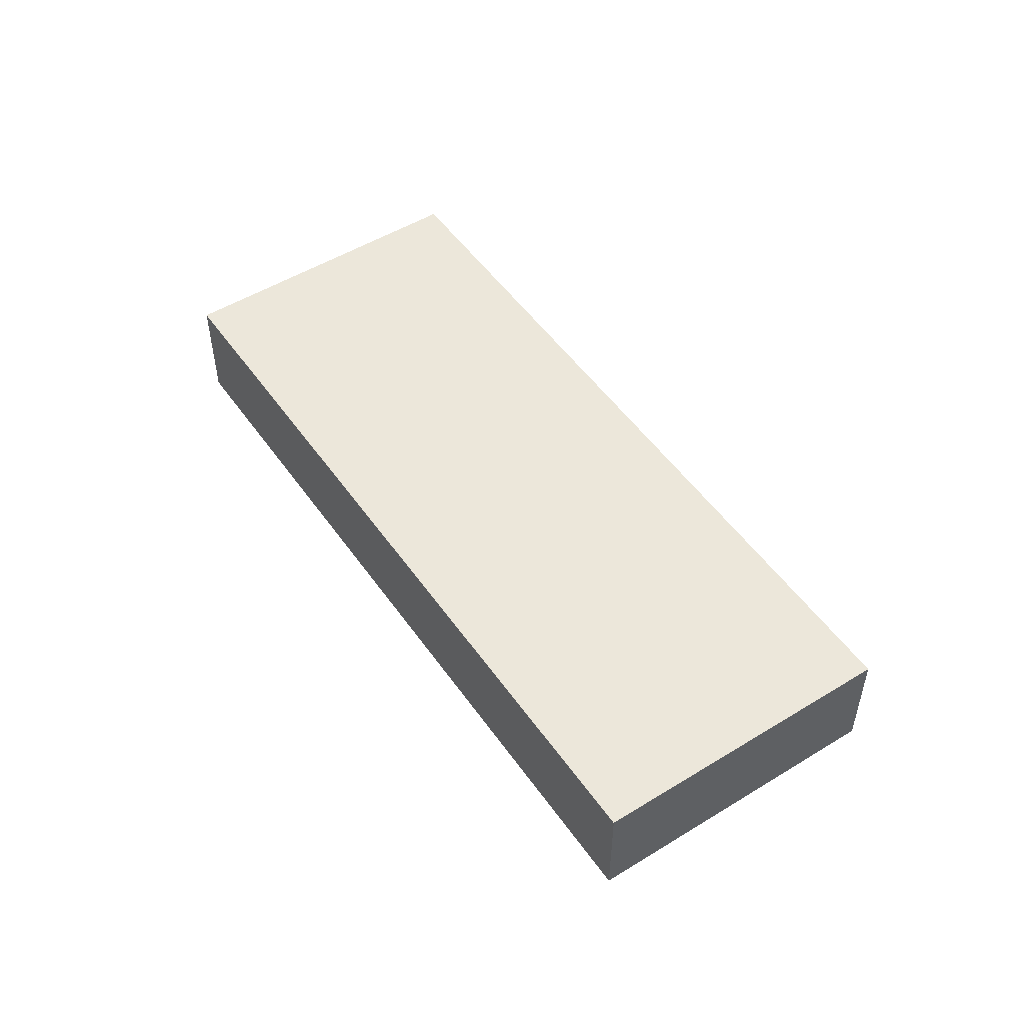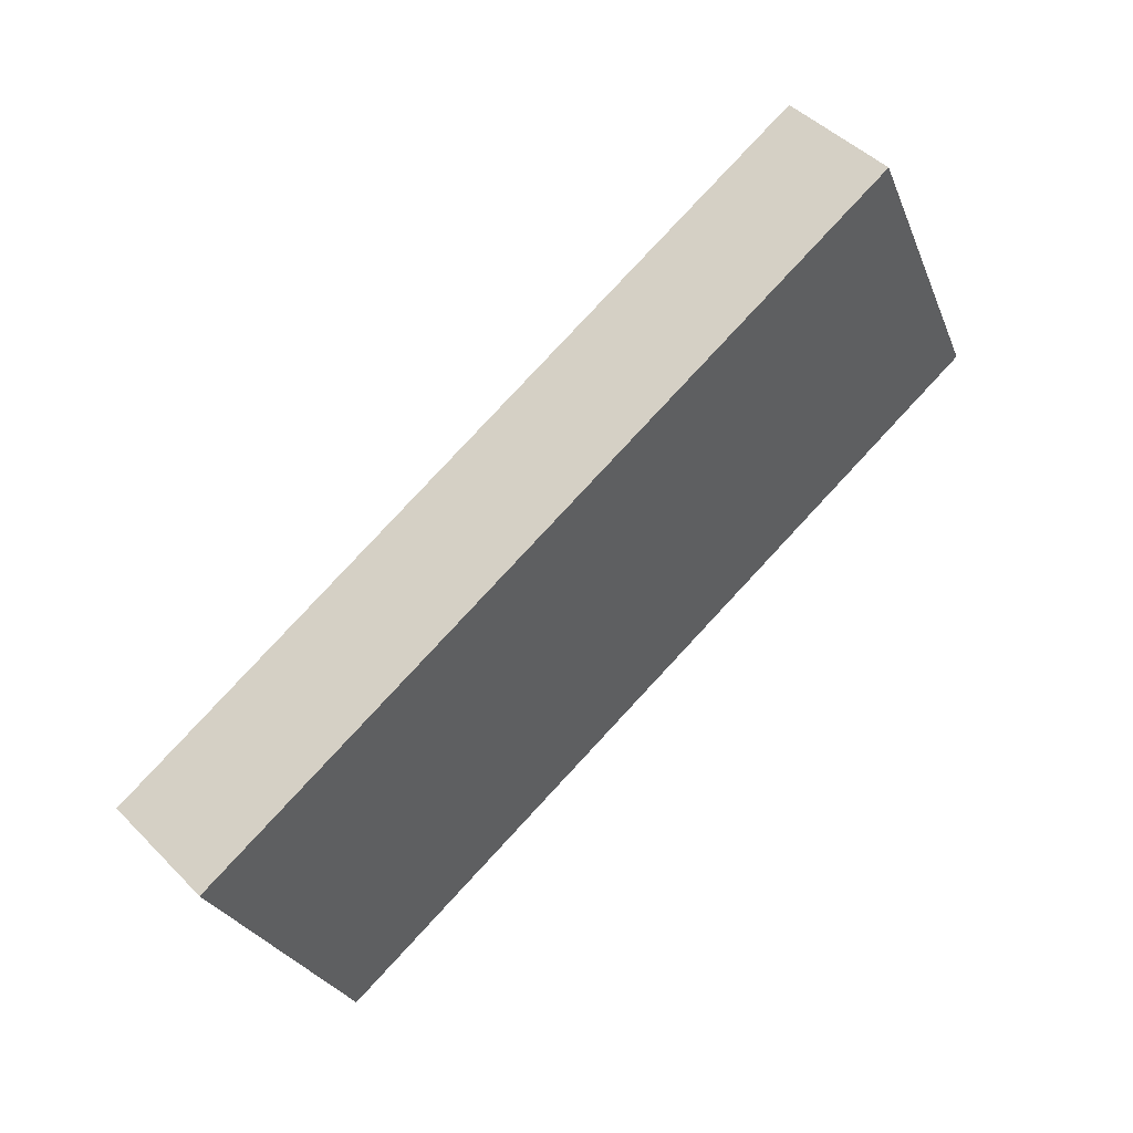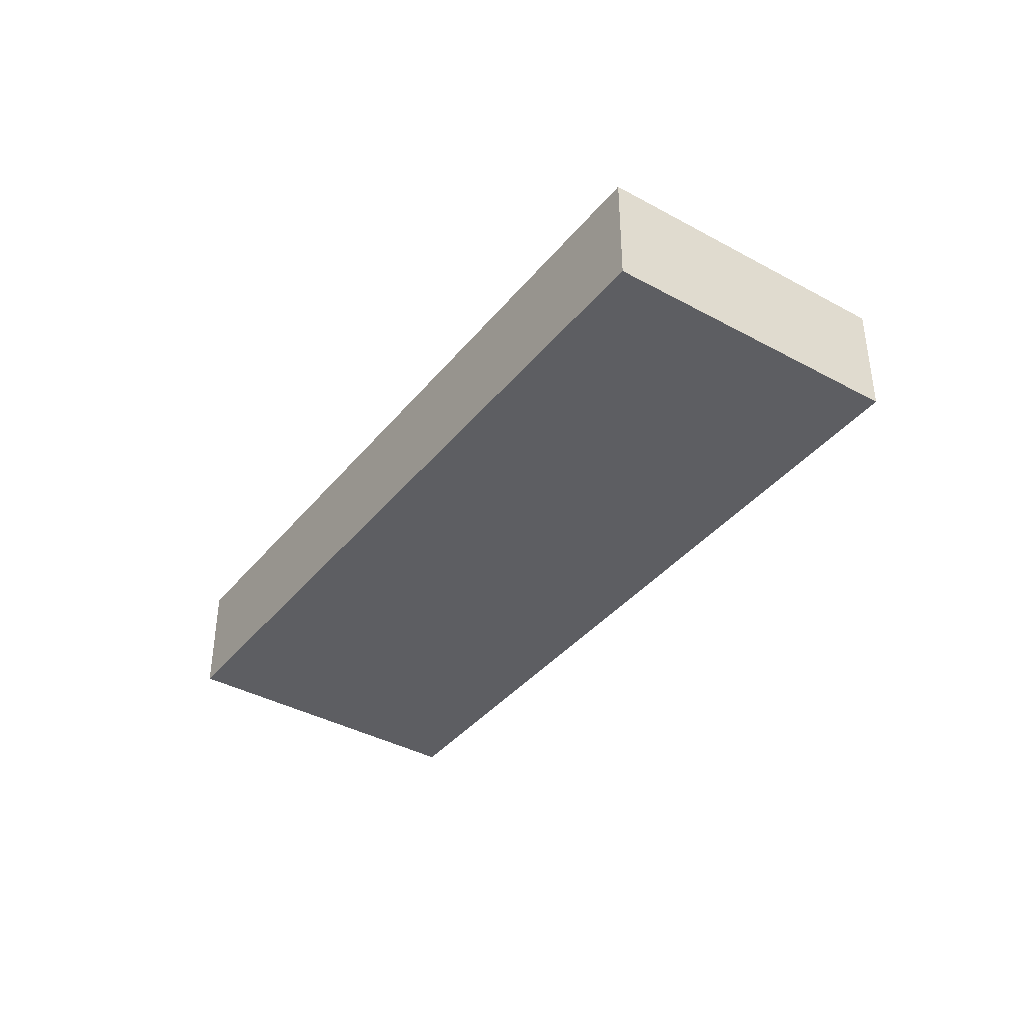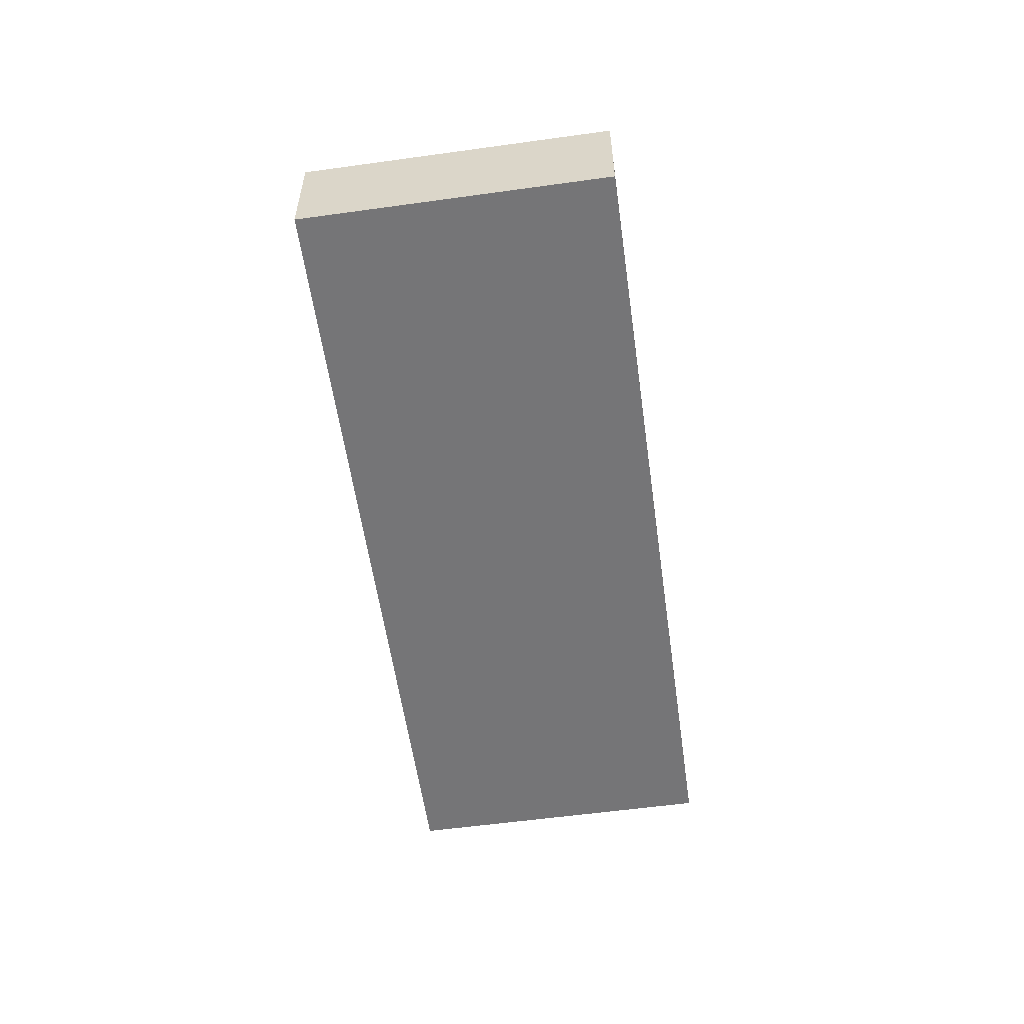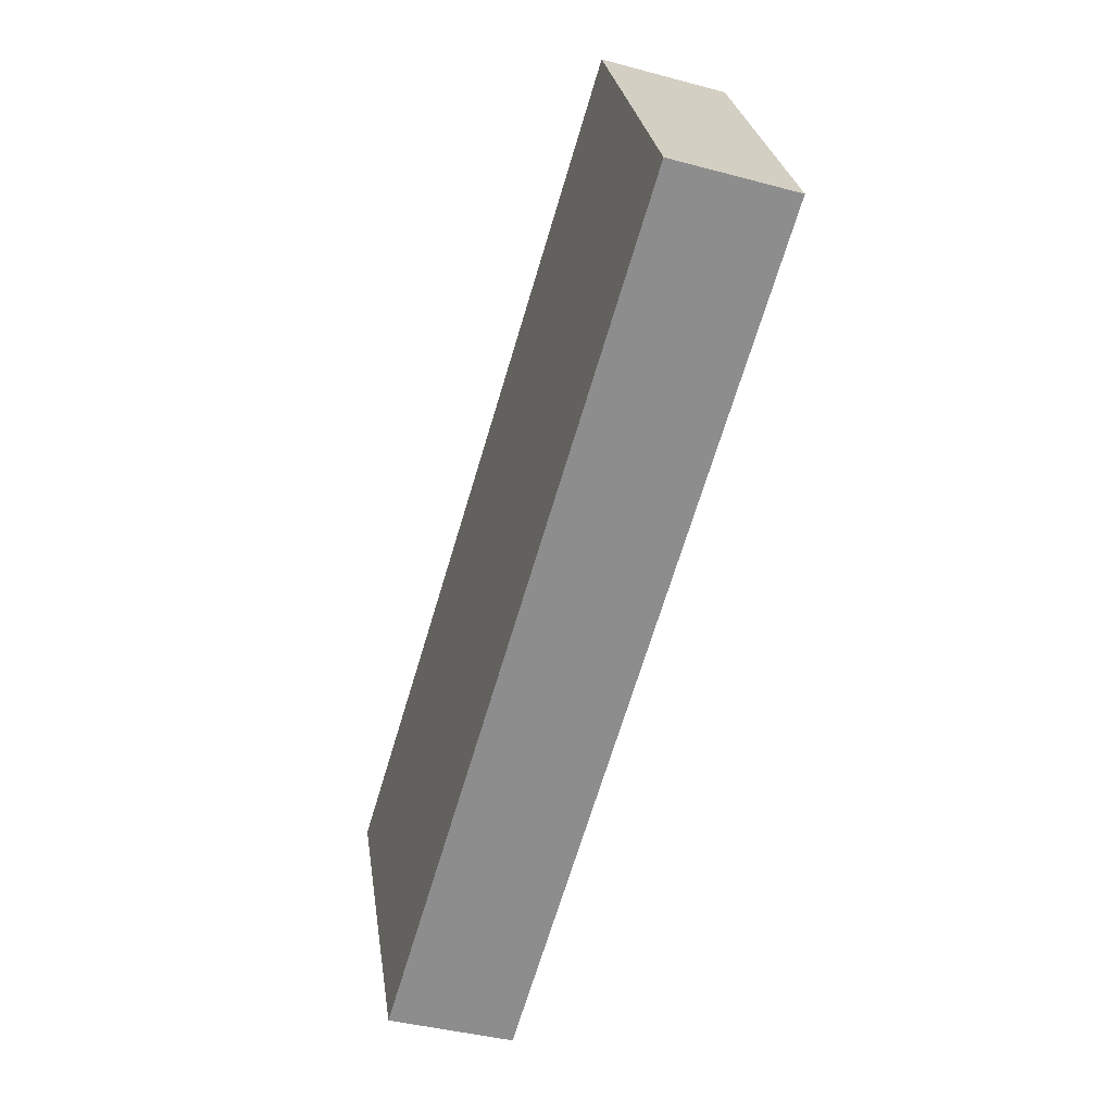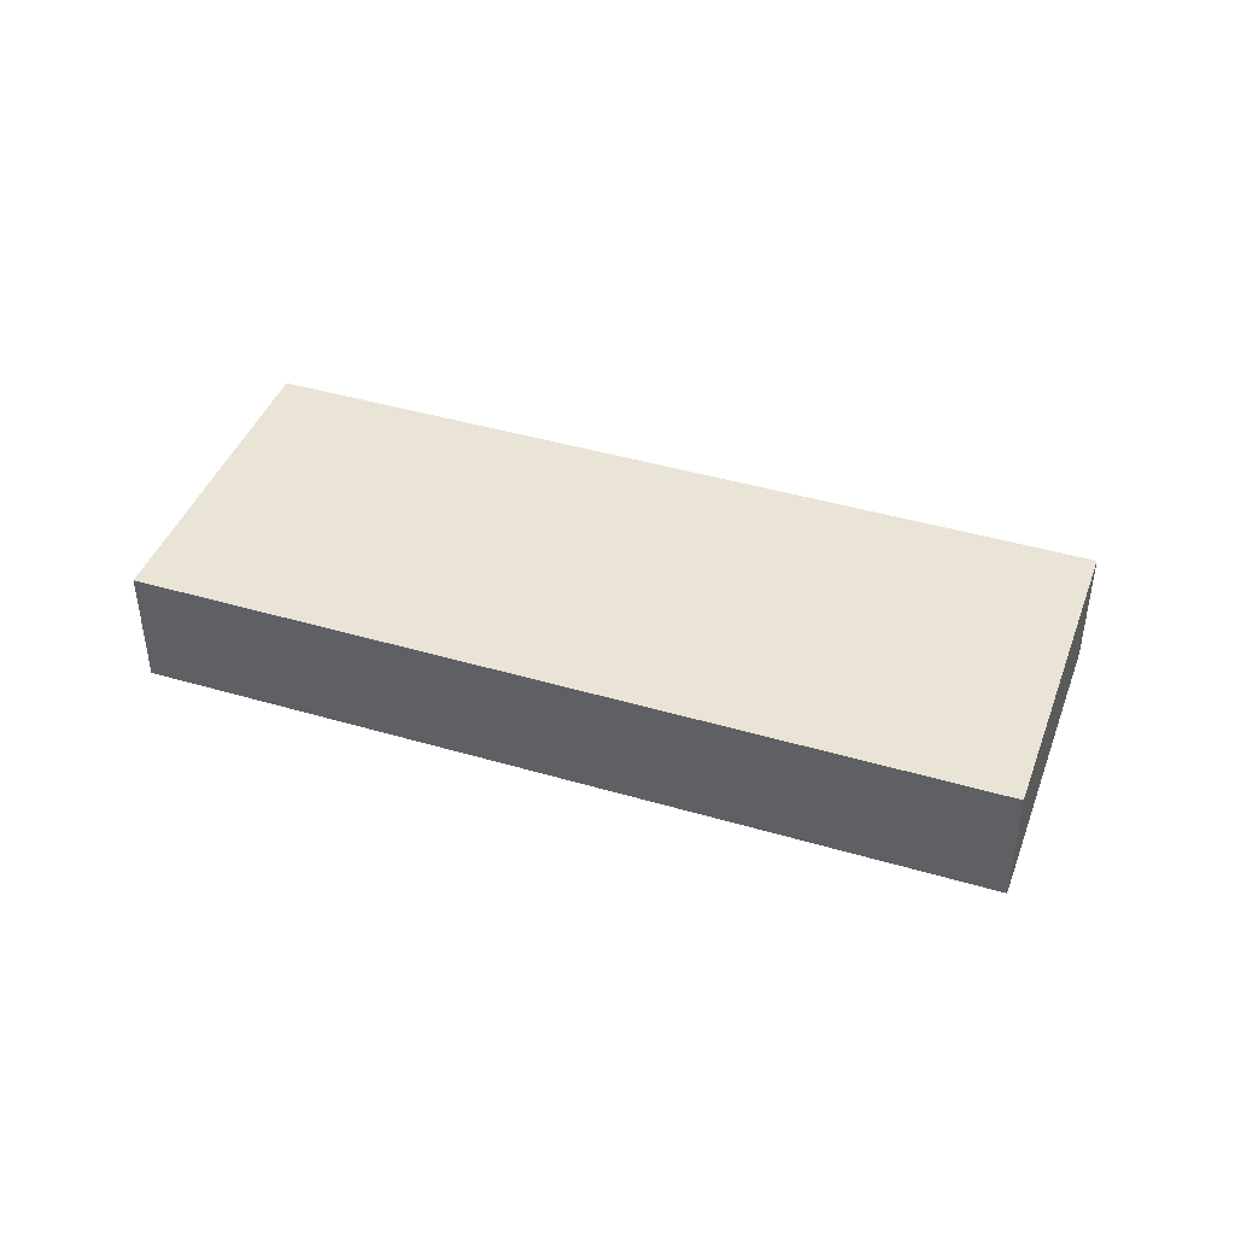
<metadata>
{"format":"obj","ext":"obj","renderer":"f3d","projection":"perspective","resolution":1024,"background":"white","views":[{"elev":51.2,"azim":-148.7,"up":"+Y"},{"elev":46.6,"azim":-41.4,"up":"+Z"},{"elev":-39.0,"azim":30.6,"up":"+Y"},{"elev":-56.6,"azim":73.3,"up":"+Y"},{"elev":-40.7,"azim":71.8,"up":"+Z"},{"elev":42.5,"azim":-5.3,"up":"+Y"}]}
</metadata>
<code>
v  8.95e-05 4.187 -0.0001324
v  26.73 -7.52e-16 12.28
v  26.73 4.187 12.28
v  0 0 0
v  31.54 -1.198e-16 1.956
v  31.54 4.187 1.956
v  4.809 4.187 -10.34
v  4.809 6.329e-16 -10.34
g defaultobject
f 1 2 3
f 2 1 4
f 3 5 6
f 5 3 2
f 7 5 8
f 5 7 6
f 1 8 4
f 8 1 7
f 3 7 1
f 7 3 6
f 8 2 4
f 2 8 5

</code>
